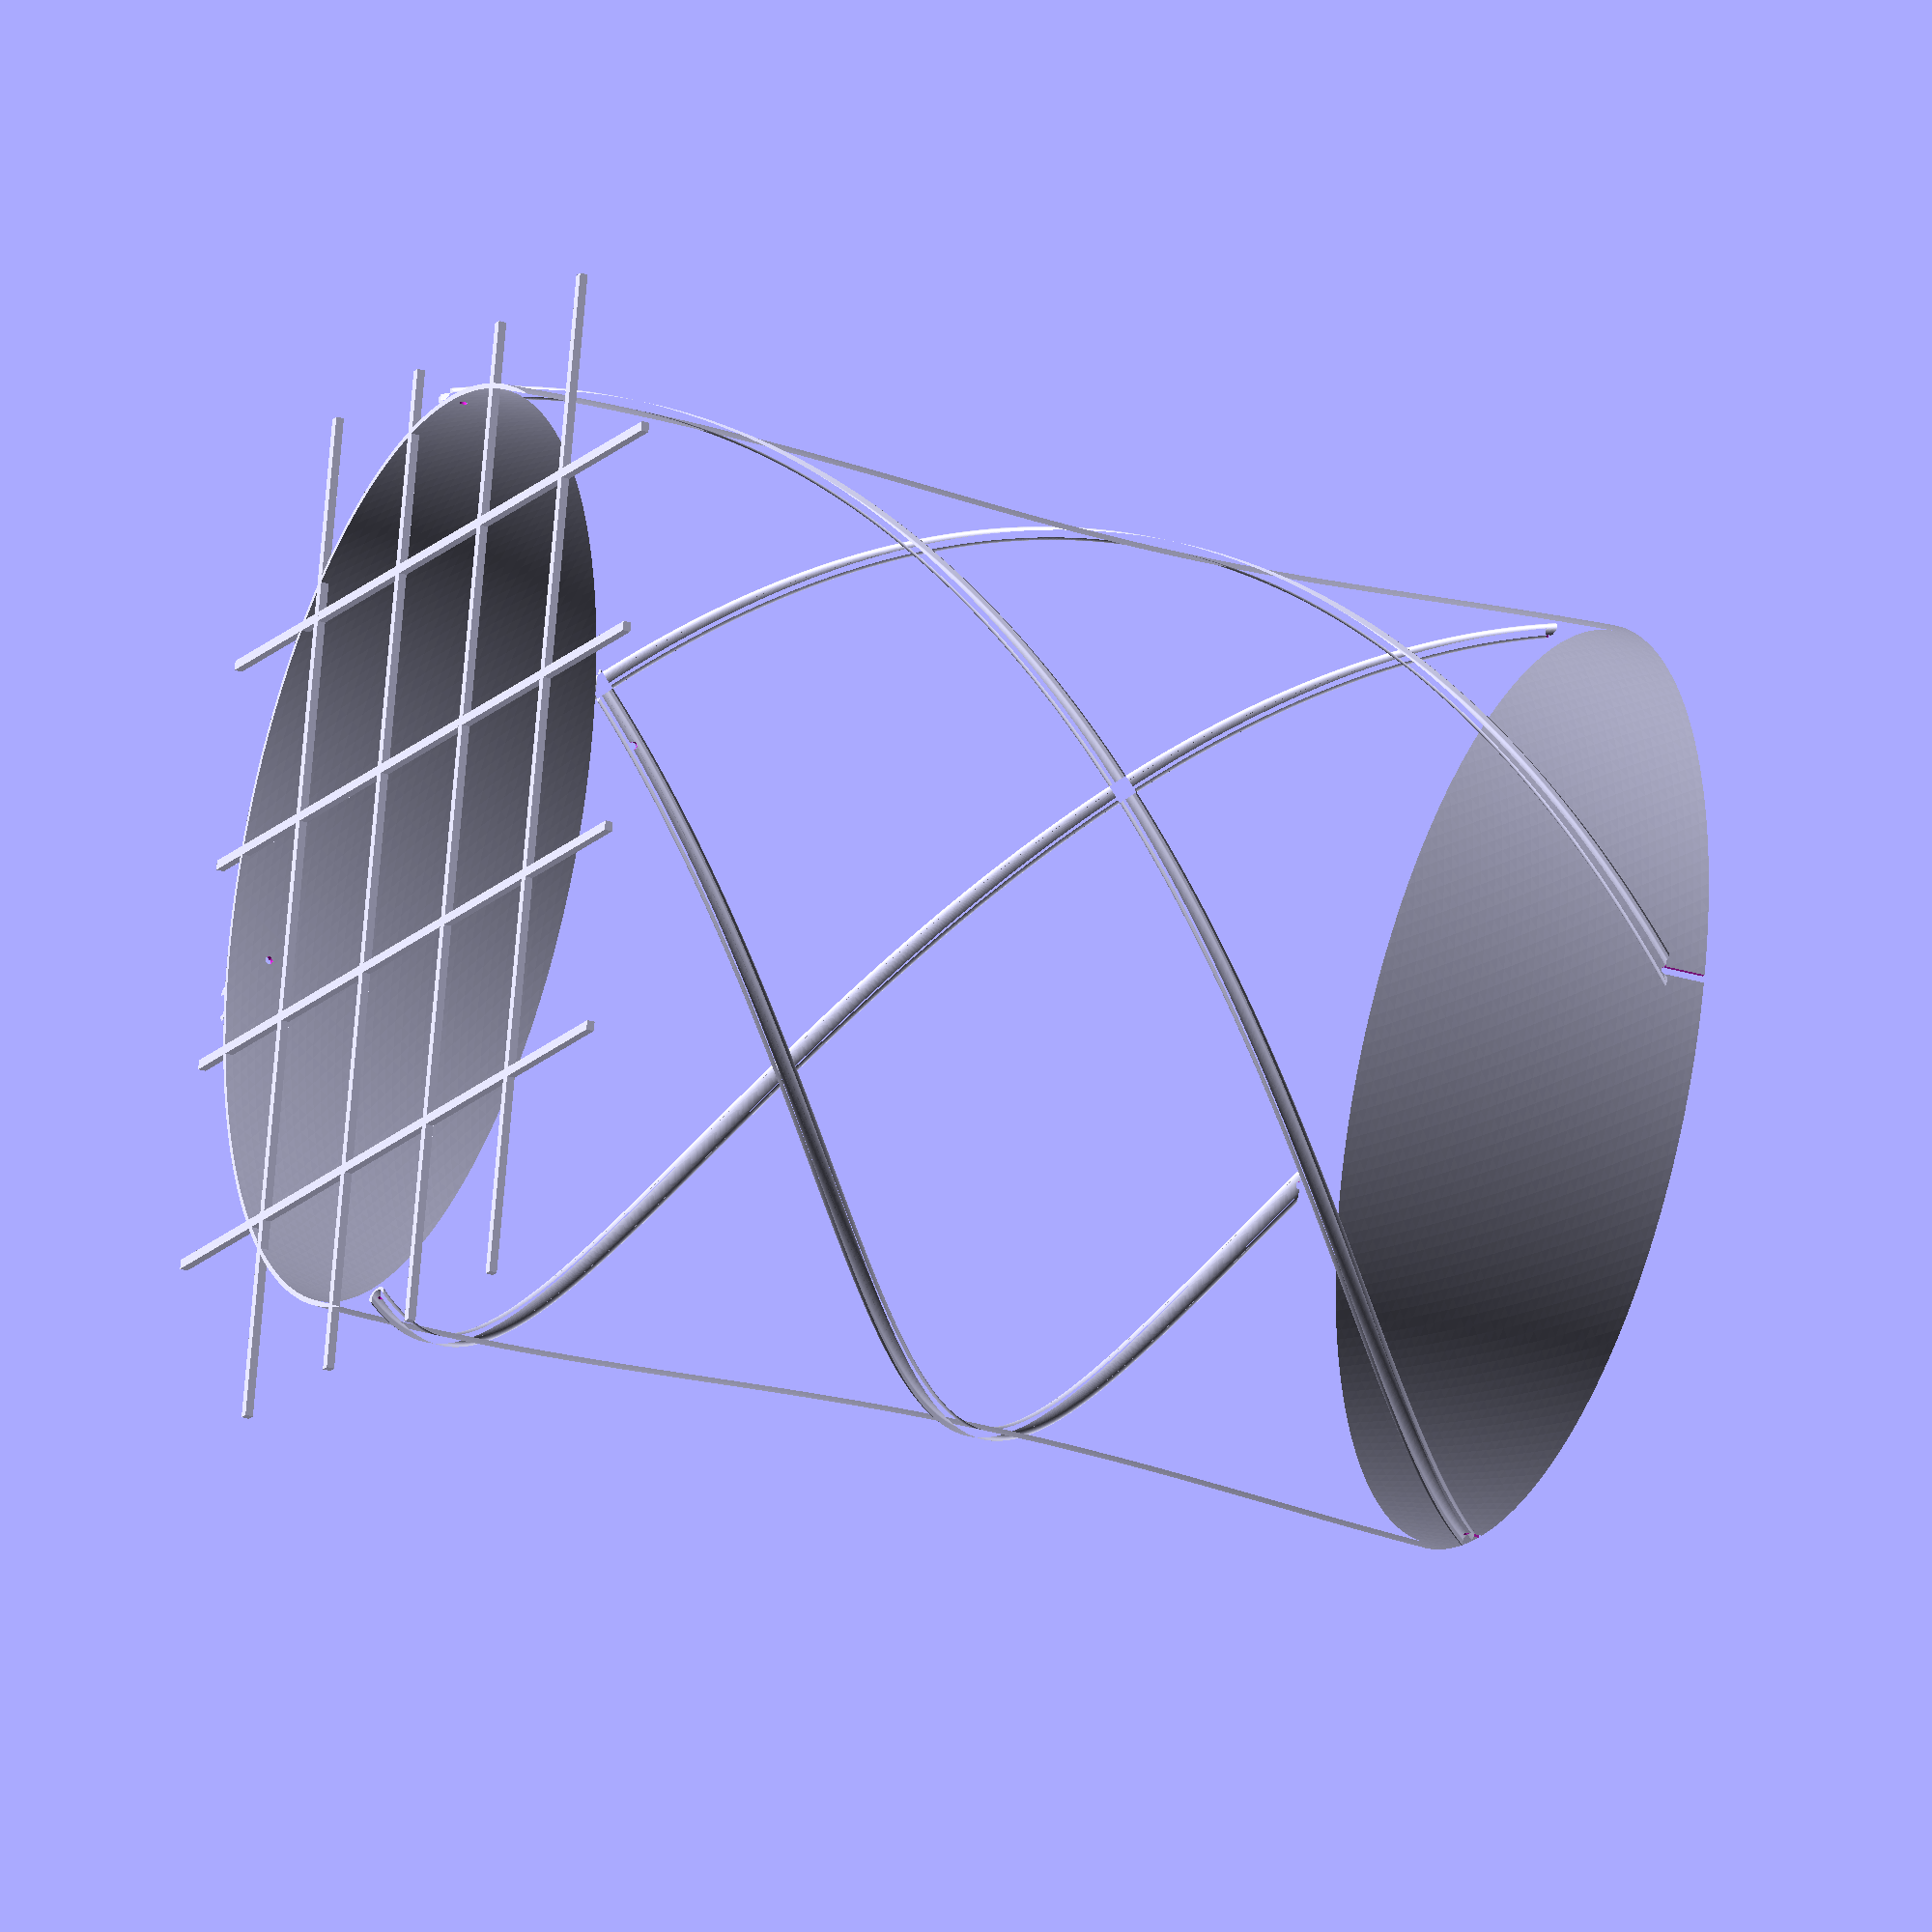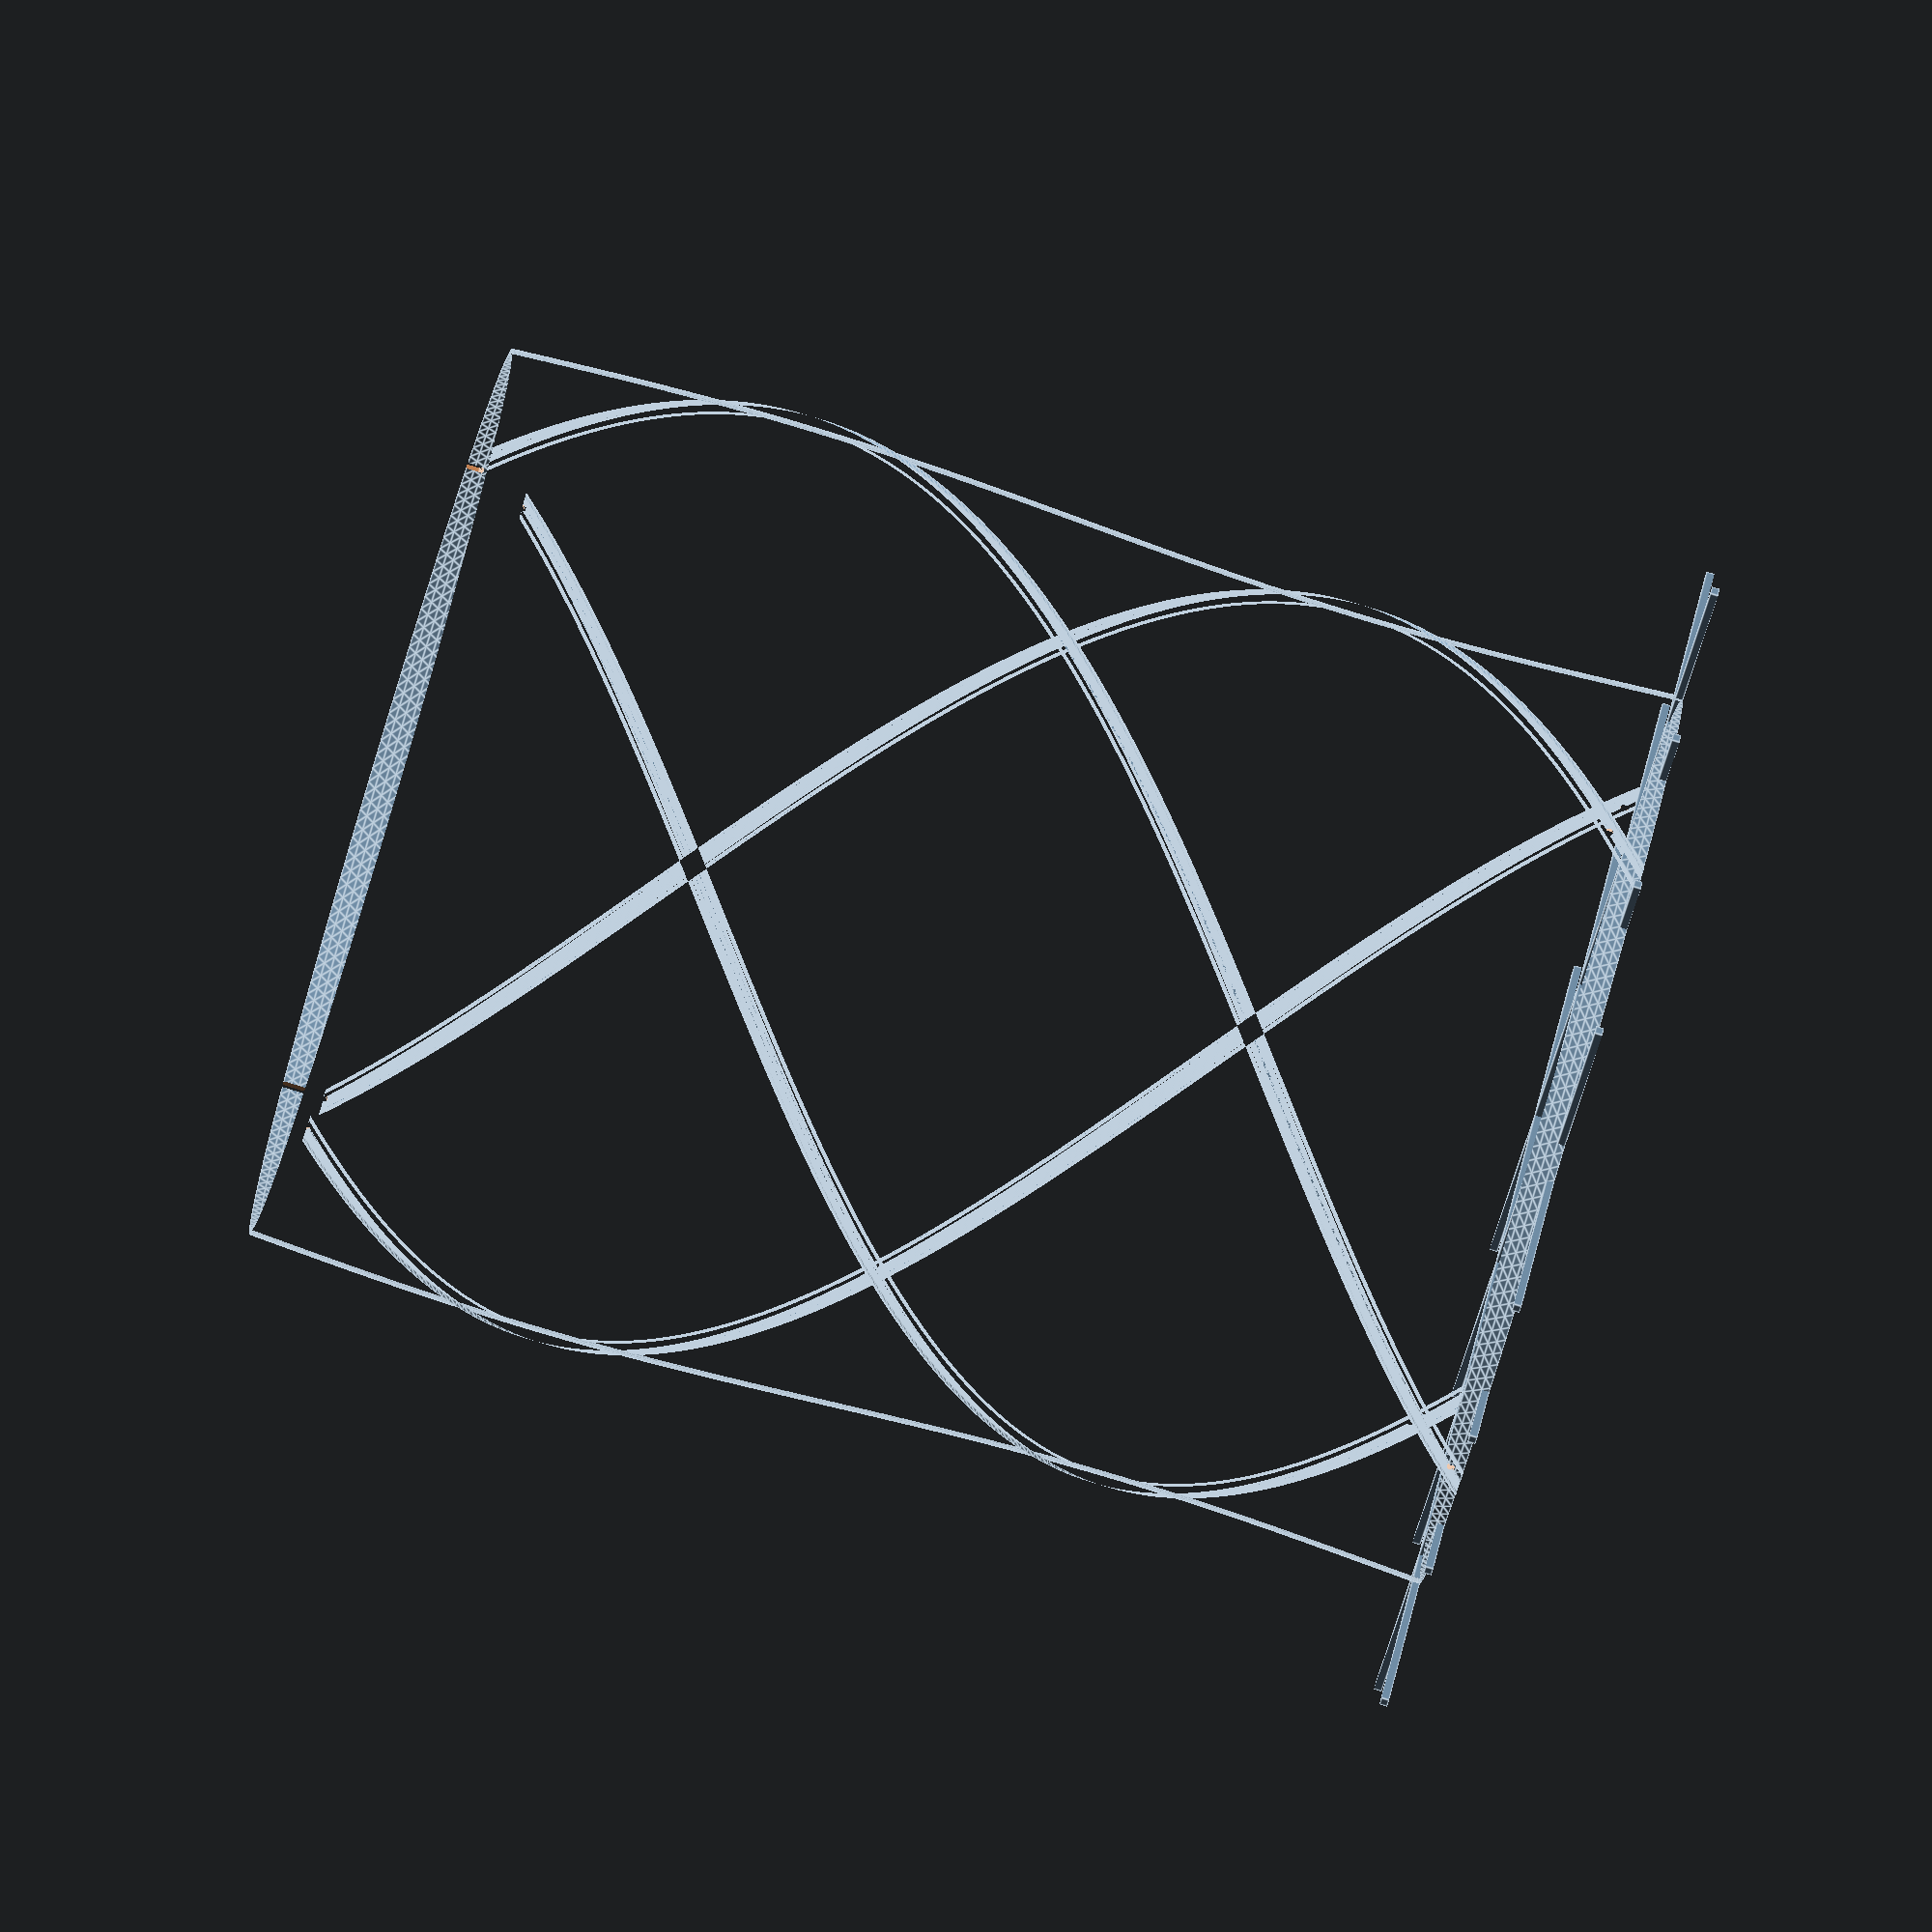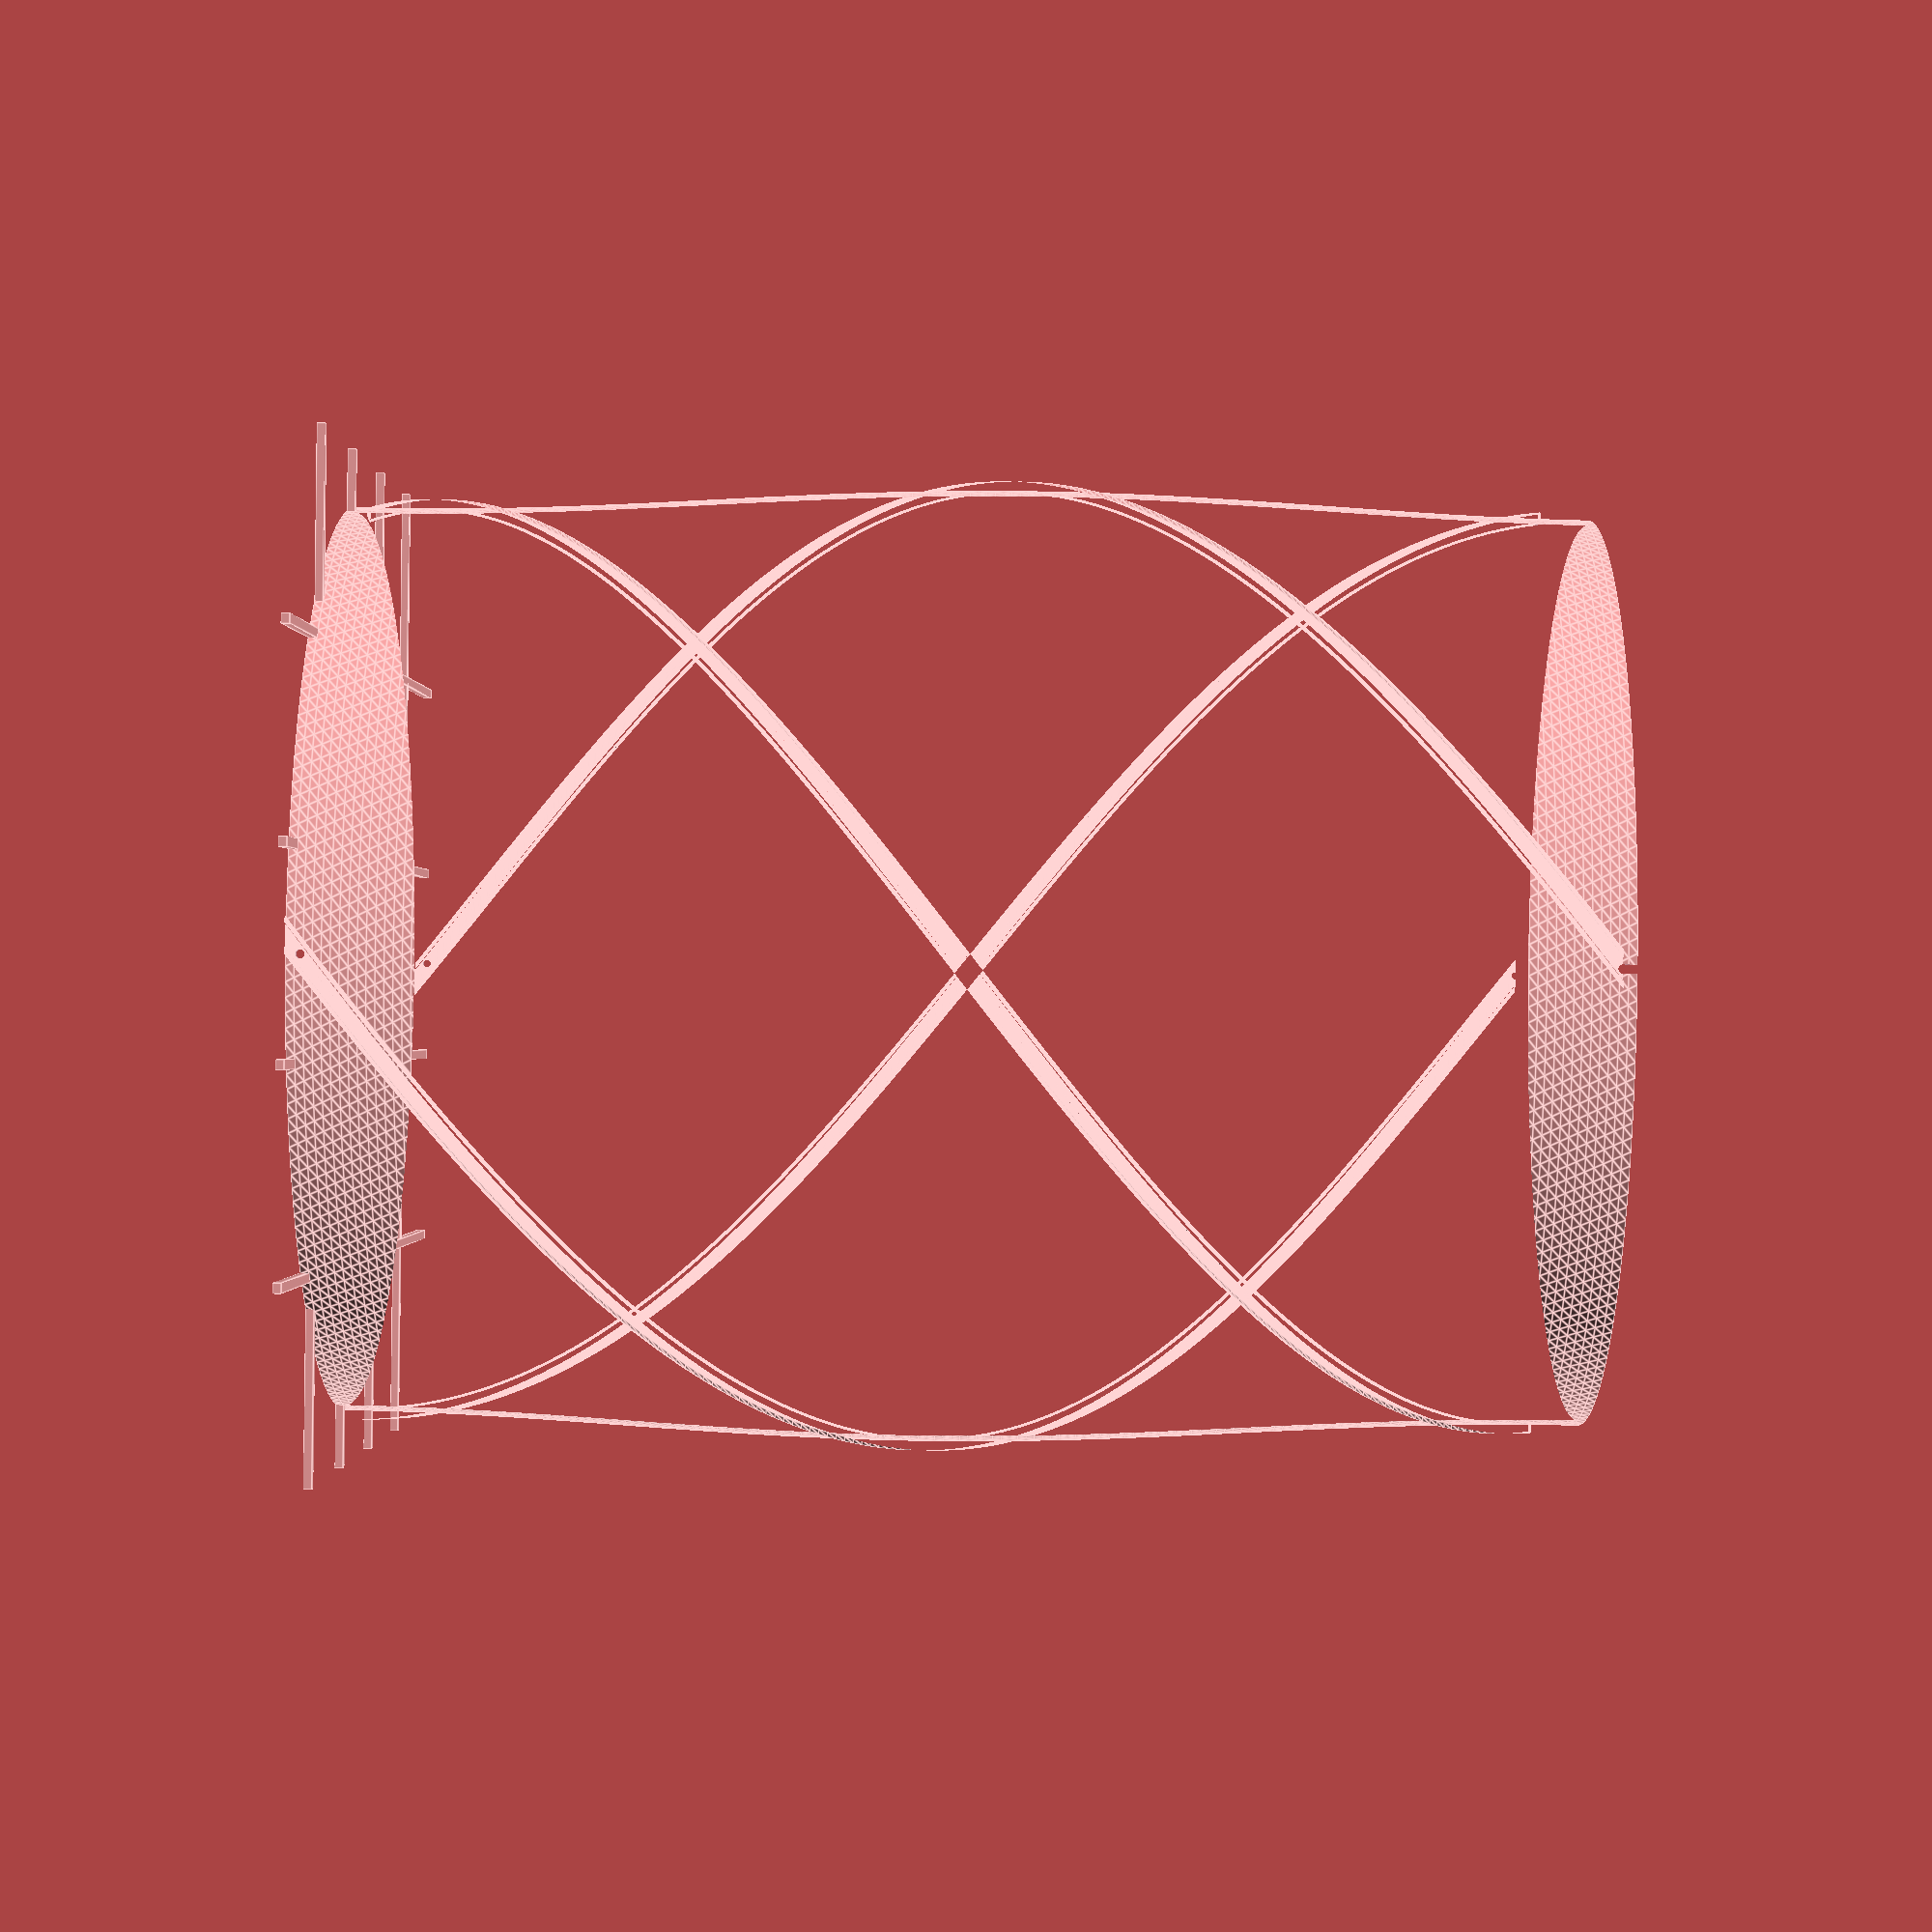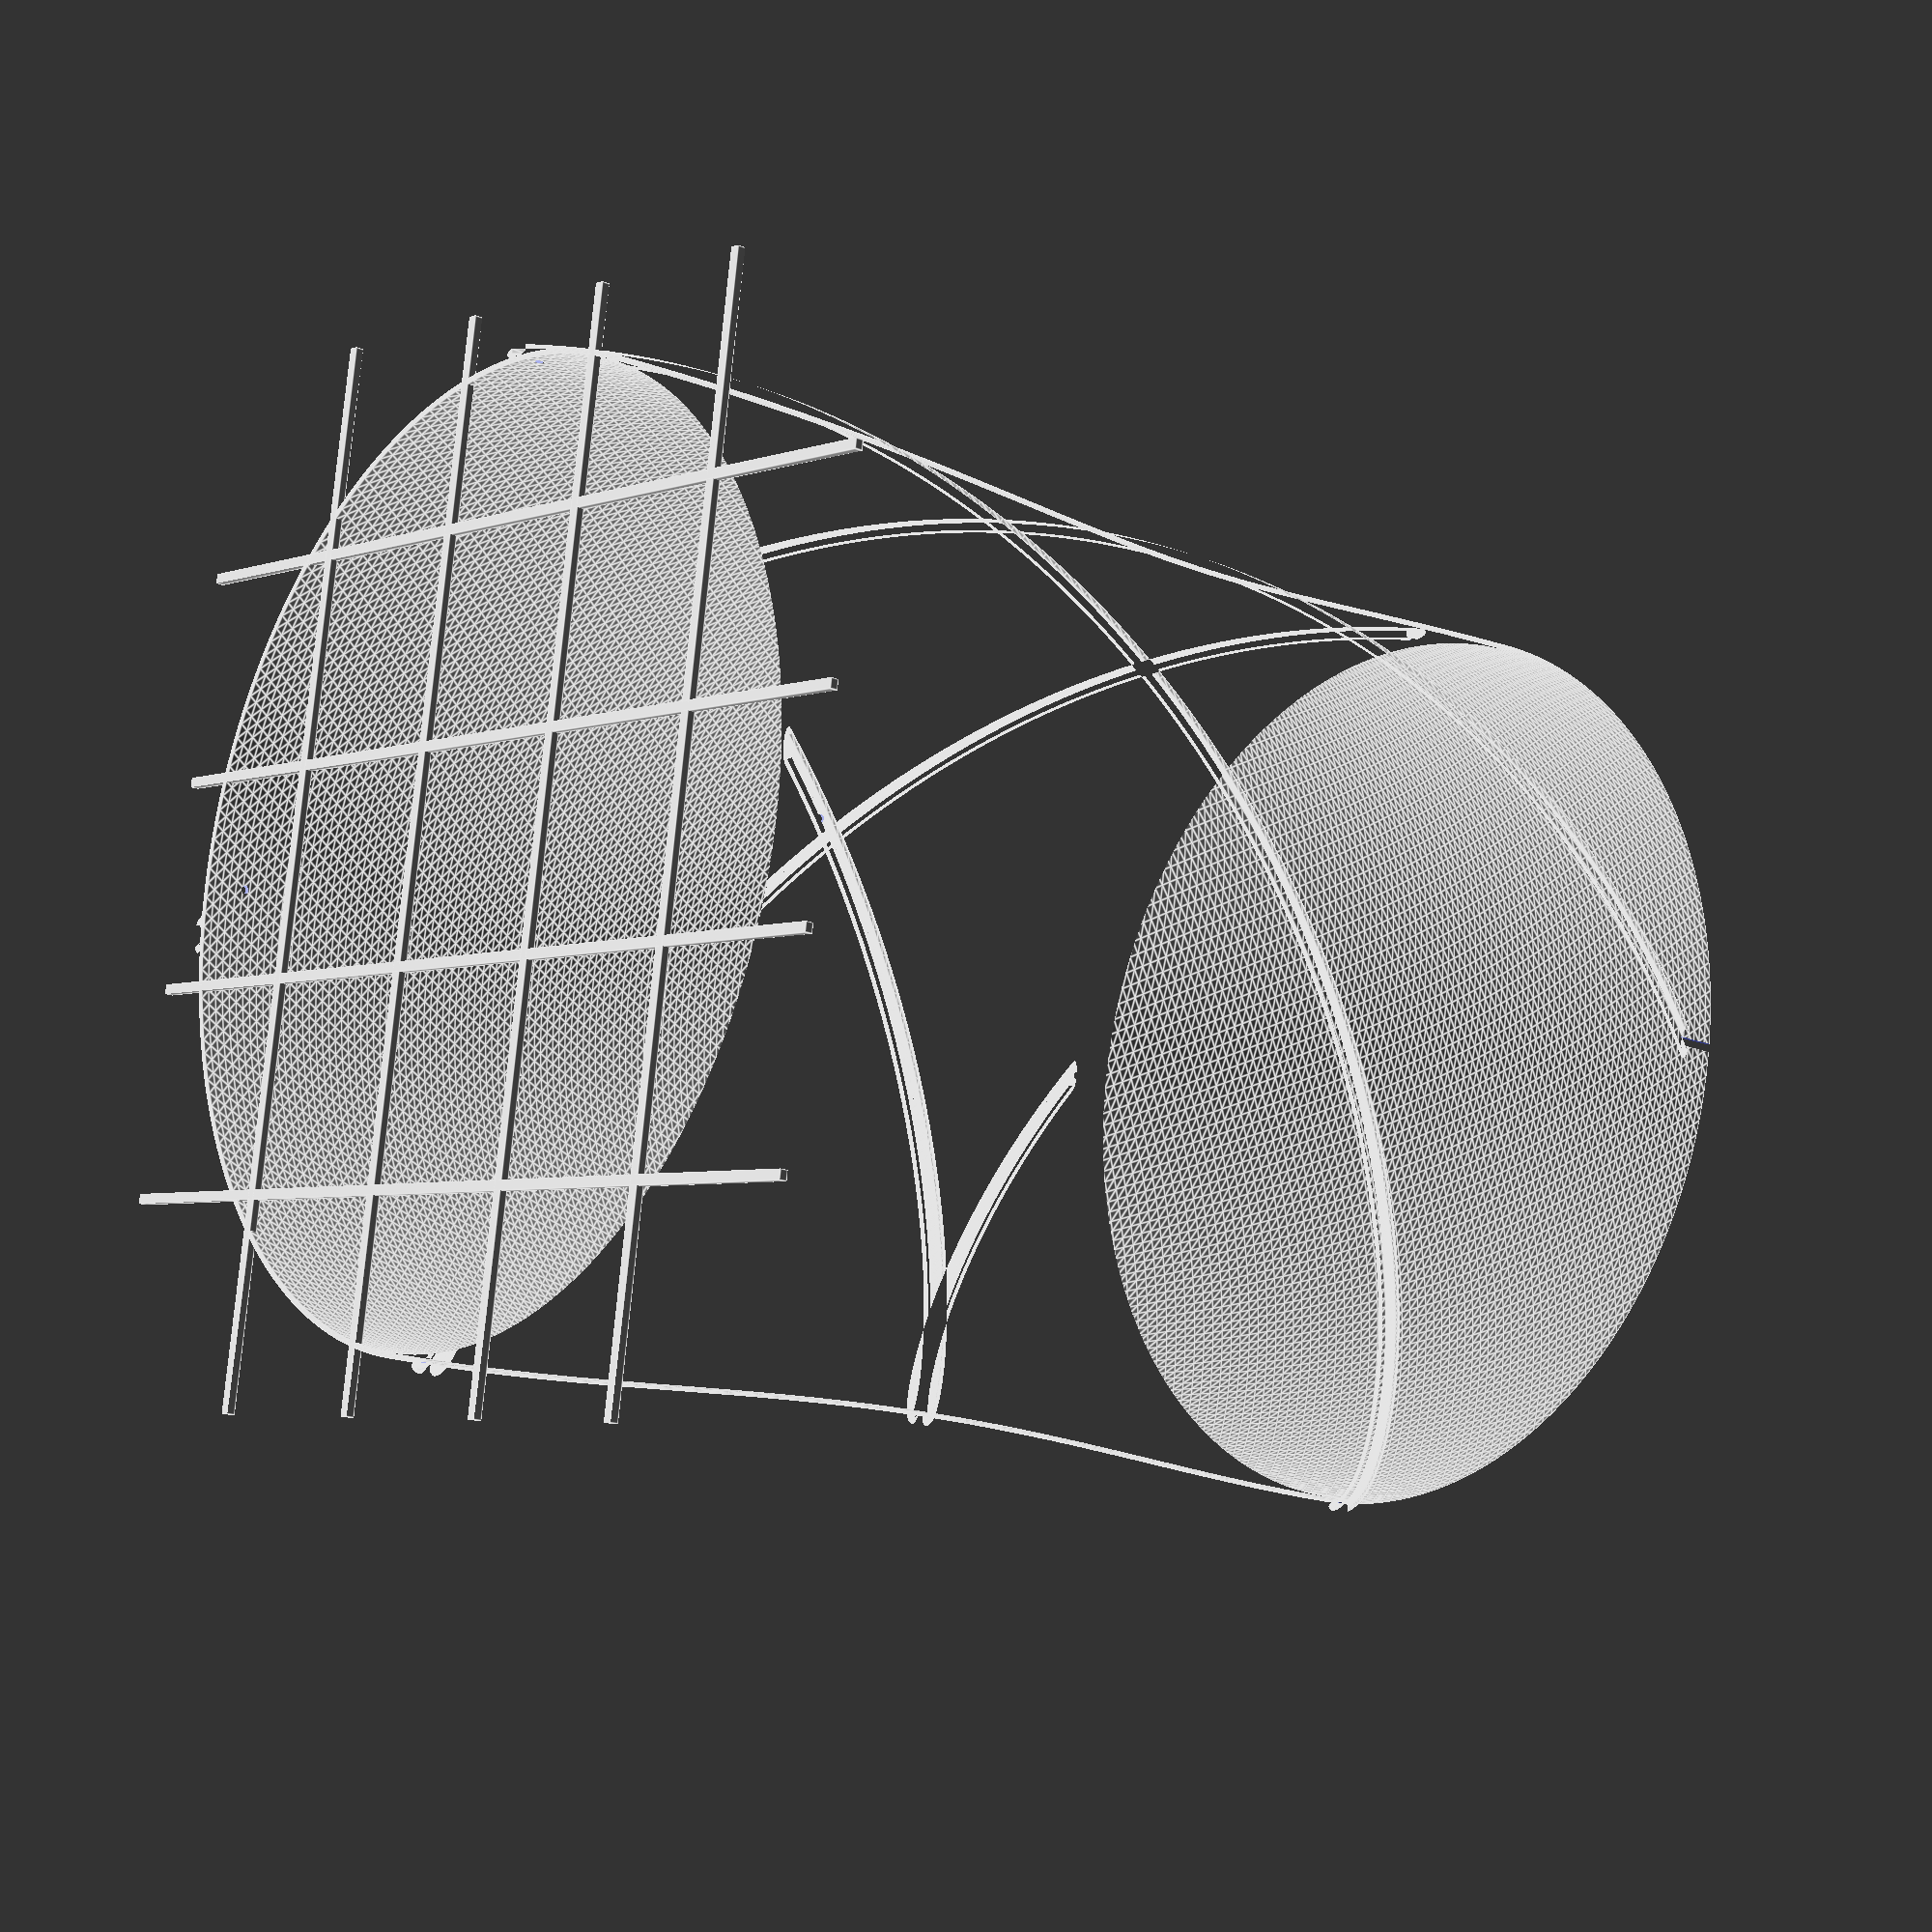
<openscad>

// OpenSCAD script for a 868 MHz ISM band "quadrifilar helix antenna".
// The design originated in: http://www.thingiverse.com/thing:634205
// -------------------------------------------------------------
// Dimensions calculated with John Coppens webpage java script
// @ http://jcoppens.com/ant/qfh/calc.en.php
// Input params:
// Center frequency = 913 MHz
// Numbers of turns = 0.5
// Length of one turn = 1
// Bending radius = 1.5 mm
// Conductor diameter = 0.8 mm
// Width/height ratio = 0.44
//
// -------------------------------------------------------------


$fn=200;

PI = 3.14159265358979;

D1 = 117.3; // mm large helix1 diameter.
D2 = 111.5; // mm small helix2 diameter.
HH1 = 146.7; // mm height of H1.
HH2 = 139.4; // mm height of H2.

WIRE = 1; // mm diameter.

CYLH = 150; // mm height of support cylinder.
CYLH2 = CYLH/2; // the half-height of the support cylinder.
SLICES = 150;

HWIRE11 = CYLH2-HH1/2; // place the four hole-pairs at these heights.
HWIRE12 = CYLH2-HH2/2;
HWIRE21 = CYLH2+HH1/2;
HWIRE22 = CYLH2+HH2/2;

EXTRUSION_WIDTH=0.67;

pedestal_height = 1;   // designed for use the MLAB standard 12mm screws.
mount_hole = 3.5;
clear = 0.175;

// some internal calculations. quite hairy math.
THETA1 = atan2(HH1,D1*PI); // Thetas are used for projecting the wirechannel cross-section onto the xy-plane.
THETA2 = atan2(HH2,D2*PI);
echo("theta1=",THETA1,"  -  theta2=",THETA2);

XSI1 = ((CYLH/HH1*180)-180); // extra rotation beyond the height of helix1. half above, half below.
XSI2 = ((CYLH/HH2*180)-180); // extra rotation beyond the height of helix2.
echo("xsi1=",XSI1," - xsi2=",XSI2);



//------------ Safety grid parameters---------------------------

nY = 5;
nX = 5;


meshX=D1*1.1;
meshY=D2*1.1;

// width of solid part of grid
meshSolid=1.2;

meshSpaceX = (meshX - meshSolid*nX)/nX;
meshSpaceY = (meshY - meshSolid*nY)/nY;




module base(){
    union()
    {
        for (i=[1:nX-1]) {
                 translate([i*(meshSolid+meshSpaceX) - meshSolid/2,0,0]) cube(size=[meshSolid, meshY, pedestal_height],center=false);
        }

        for (i=[1:nY-1]) {
                translate([0,i*(meshSolid+meshSpaceY) - meshSolid/2,0]) cube(size=[meshX, meshSolid, pedestal_height],center=false);

        }
    }
}


// test helix1.
module helix1(rot1=0)
{
	linear_extrude(height=50, twist=-XSI1-180, slices=SLICES)
		rotate([0,0,rot1-XSI1/2]) translate([D1,0,0]) projection() scale([1,1/sin(THETA1),1]) wirechannel();
}

// test helix2.
module helix2(rot2=90)
{
	color("red") linear_extrude(height=50, twist=-XSI2-180, slices=SLICES)
		rotate([0,0,rot2-XSI2/2]) translate([D2,0,0]) projection() scale([1,1/sin(THETA2),1]) wirechannel();
}



// definition of the wire channel by CSG.
// used for projecting outline onto the xy-plane.
module wirechannel()
{
	difference()
	{
		cylinder(h=2, r=WIRE*0.8, center=true);

		translate([0,0,-0.1])
            cylinder(h=3, r=WIRE/2, center=true);

		translate([1.5*WIRE,0,0])
            cube([3*WIRE,WIRE,4], center=true);
	}
}

// definition of elliptic cylinder by CSG.
// used for projecting outline onto xy-plane.
module ellipse_base()
{
	scale([1,D2/D1,1])
        difference(){
            cylinder(h=1, r=(D1/2-WIRE/2), center = true);
            cylinder(h=2, r=(D1/2 - WIRE/2 - EXTRUSION_WIDTH), center = true);
        }
}

// just a elliptic torus.
// (penalty for using $fn quality.)
module torus(Rmajor=10, Rminor=1, h1=25)
{
	translate([0,0,h1]) scale([1,D2/D1,1]) rotate_extrude(convexity = 10) translate([Rmajor, 0, 0]) circle(r = Rminor);
}

// the composite structure of support cylinder, wire channels, holes and cut-outs.
module composite()
{
	difference()
	{
		union()
		{
			// combine all elements in one extrude and twist.
			// helix1's.
			linear_extrude(height=HWIRE21, twist=-XSI1/2-180, slices=SLICES)
			{
				rotate([0,0,0-XSI1/2]) translate([D1/2,0,0]) projection() scale([1,1/sin(THETA1),1]) wirechannel();
				rotate([0,0,180-XSI1/2]) translate([D1/2,0,0]) projection() scale([1,1/sin(THETA1),1]) wirechannel();
			}
			// helix2's.
			linear_extrude(height=HWIRE22, twist=-XSI2/2-180, slices=SLICES)
			{
				rotate([0,0,90-XSI2/2]) translate([D2/2,0,0]) projection() scale([1,1/sin(THETA2),1]) wirechannel();
				rotate([0,0,270-XSI2/2]) translate([D2/2,0,0]) projection() scale([1,1/sin(THETA2),1]) wirechannel();
			}
			// elliptic support cylinder.
			linear_extrude(height=CYLH, twist=-XSI1/2-180, slices=SLICES)
			{
				rotate([0,0,0-XSI1/2]) projection(cut=true) ellipse_base();
			}

			// half-height marker on cylinder
			//rotate([0,0,90]) torus(Rmajor=(D1/2-WIRE/2), Rminor=0.2, h1=CYLH2);
		}
		union()
		{
			// lower hole pairs.
			translate([0,0,HWIRE11]) rotate([0,90,0]) cylinder(h=3*HH1, r=WIRE/2, center=true);
			translate([0,0,HWIRE12]) rotate([90,0,0]) cylinder(h=3*HH1, r=WIRE/2, center=true);

			// upper hole slots.
			translate([0,0,HWIRE21]) rotate([0,90,0]) cylinder(h=3*HH1, r=WIRE/2, center=true);
			translate([0,0,HWIRE22]) rotate([90,0,0]) cylinder(h=3*HH1, r=WIRE/2, center=true);

			translate([0,0,HWIRE21+CYLH2]) cube([CYLH,WIRE,CYLH], center=true);
			translate([0,0,HWIRE22+CYLH2]) cube([WIRE,CYLH,CYLH], center=true);
		}
	}
	translate([-meshX/2,-meshY/2,0])
		base();
}

module drillholes()
{
	// lower hole pairs.
	translate([0,0,HWIRE11]) rotate([0,90,0]) cylinder(h=3*HH1, r=WIRE/3, center=true);
	translate([0,0,HWIRE12]) rotate([90,0,0]) cylinder(h=3*HH1, r=WIRE/3, center=true);

	// upper hole pairs.
	translate([0,0,HWIRE21]) rotate([0,90,0]) cylinder(h=3*HH1, r=WIRE/3, center=true);
	translate([0,0,HWIRE22]) rotate([90,0,0]) cylinder(h=3*HH1, r=WIRE/3, center=true);
}

//wirechannel();
//helix1(rot1=0);
//helix1(rot1=180);
//helix2(rot2=90);
//helix2(rot2=270);
//drillholes();
//ellipse_base();
//base();

// MAIN()
composite();

</openscad>
<views>
elev=28.4 azim=78.0 roll=245.4 proj=o view=solid
elev=263.3 azim=309.7 roll=106.7 proj=o view=edges
elev=313.1 azim=227.4 roll=270.9 proj=p view=edges
elev=195.4 azim=261.7 roll=311.9 proj=p view=edges
</views>
